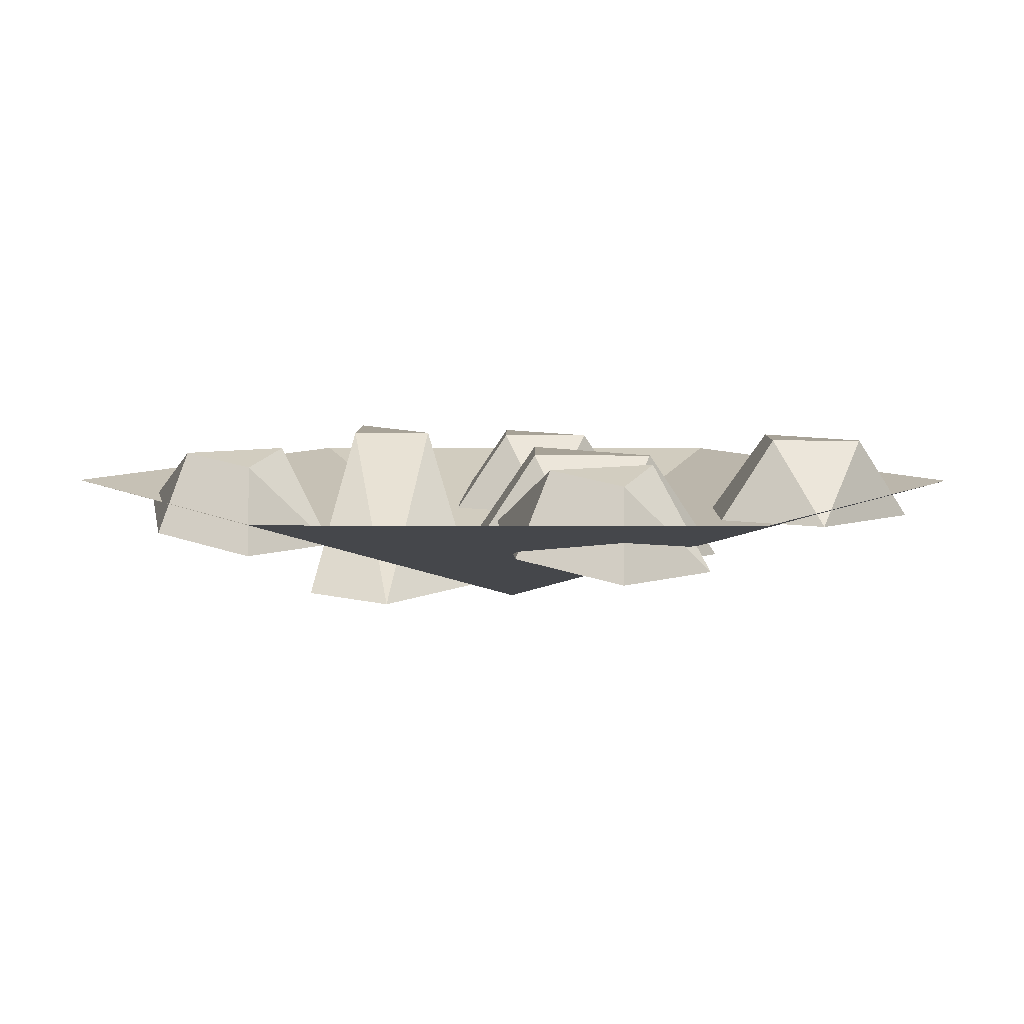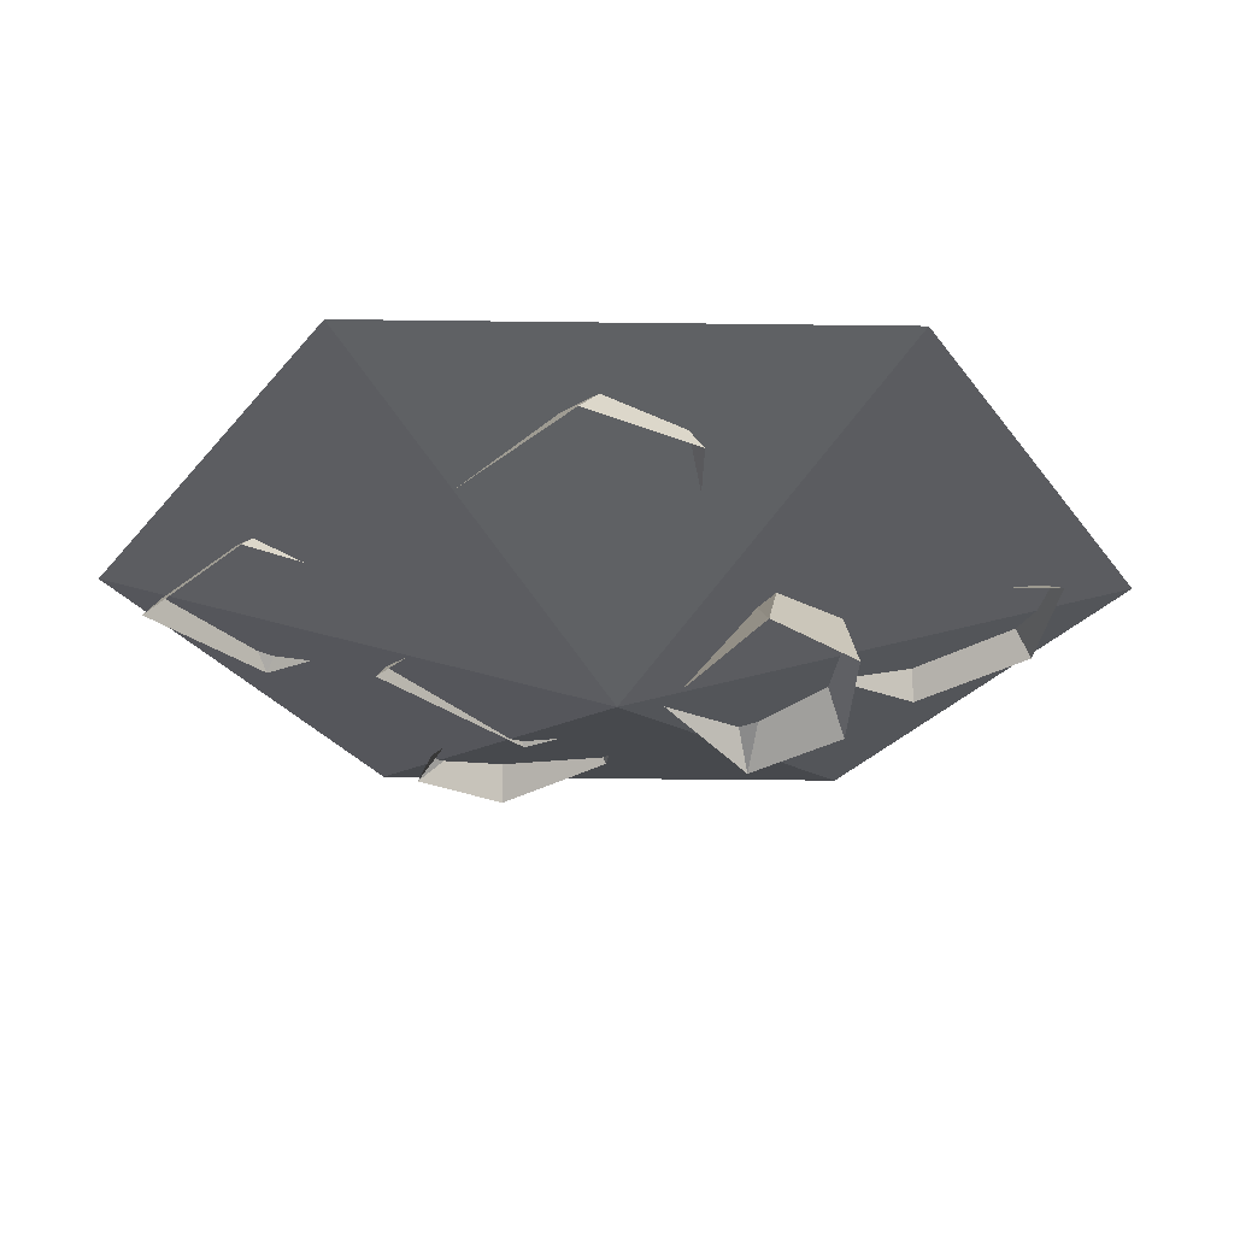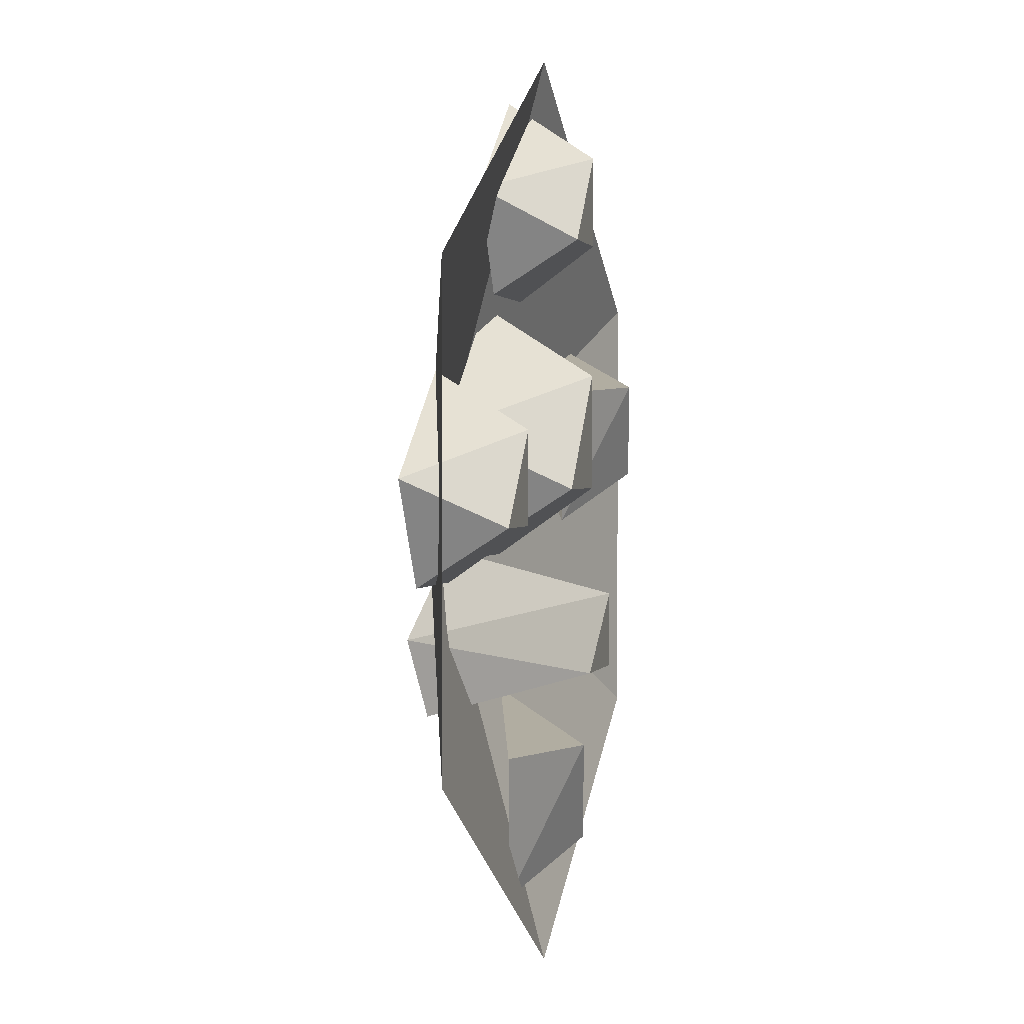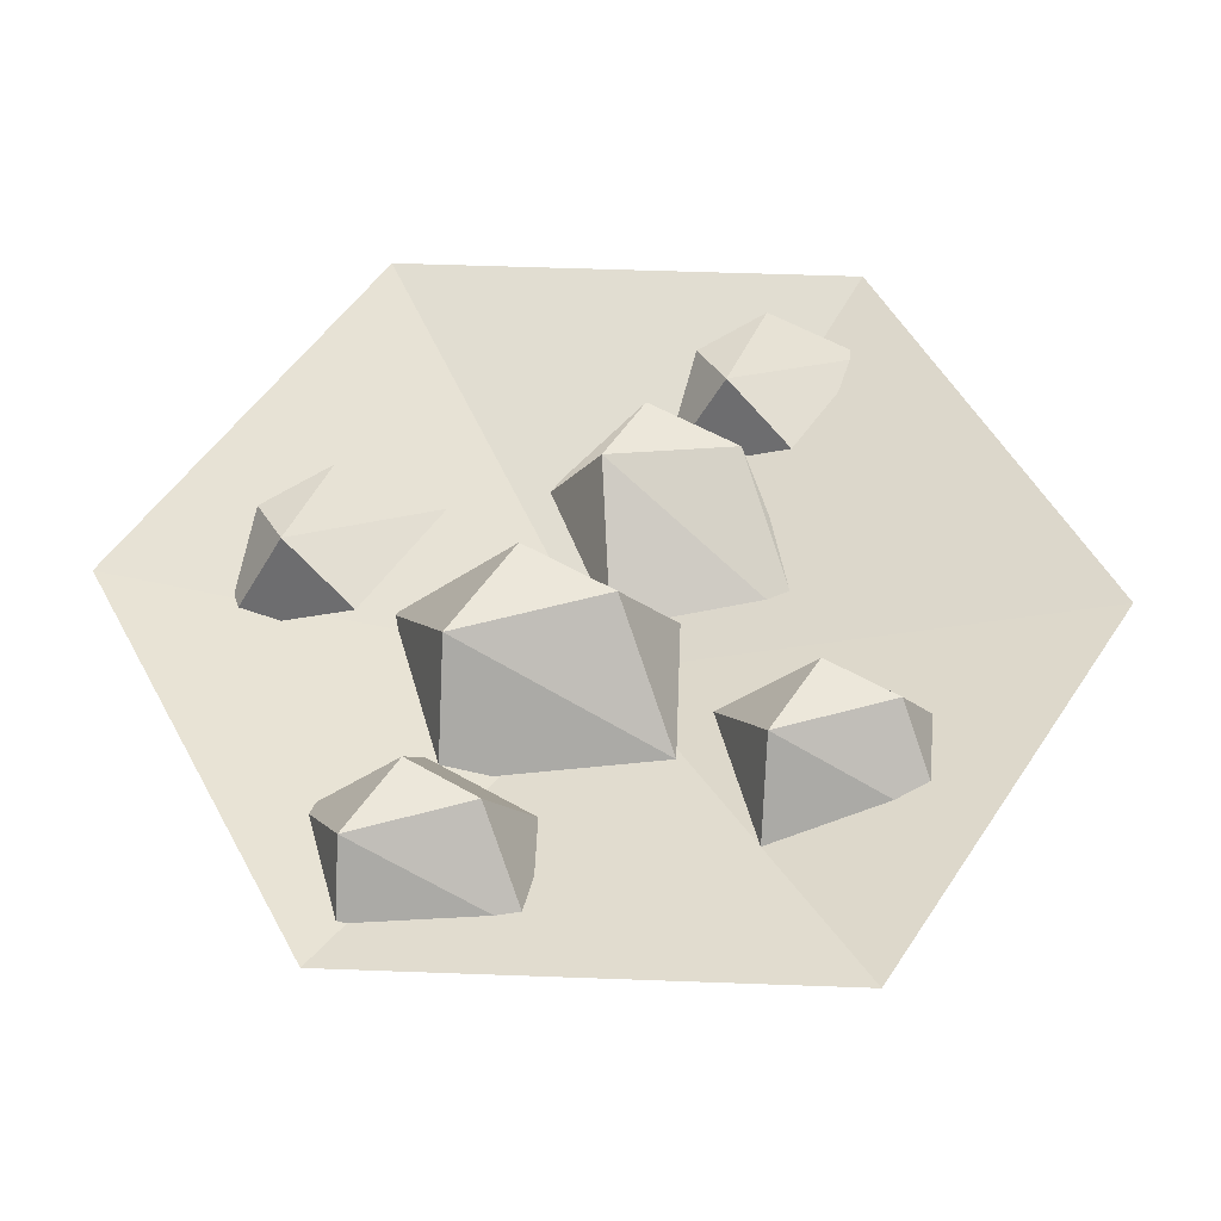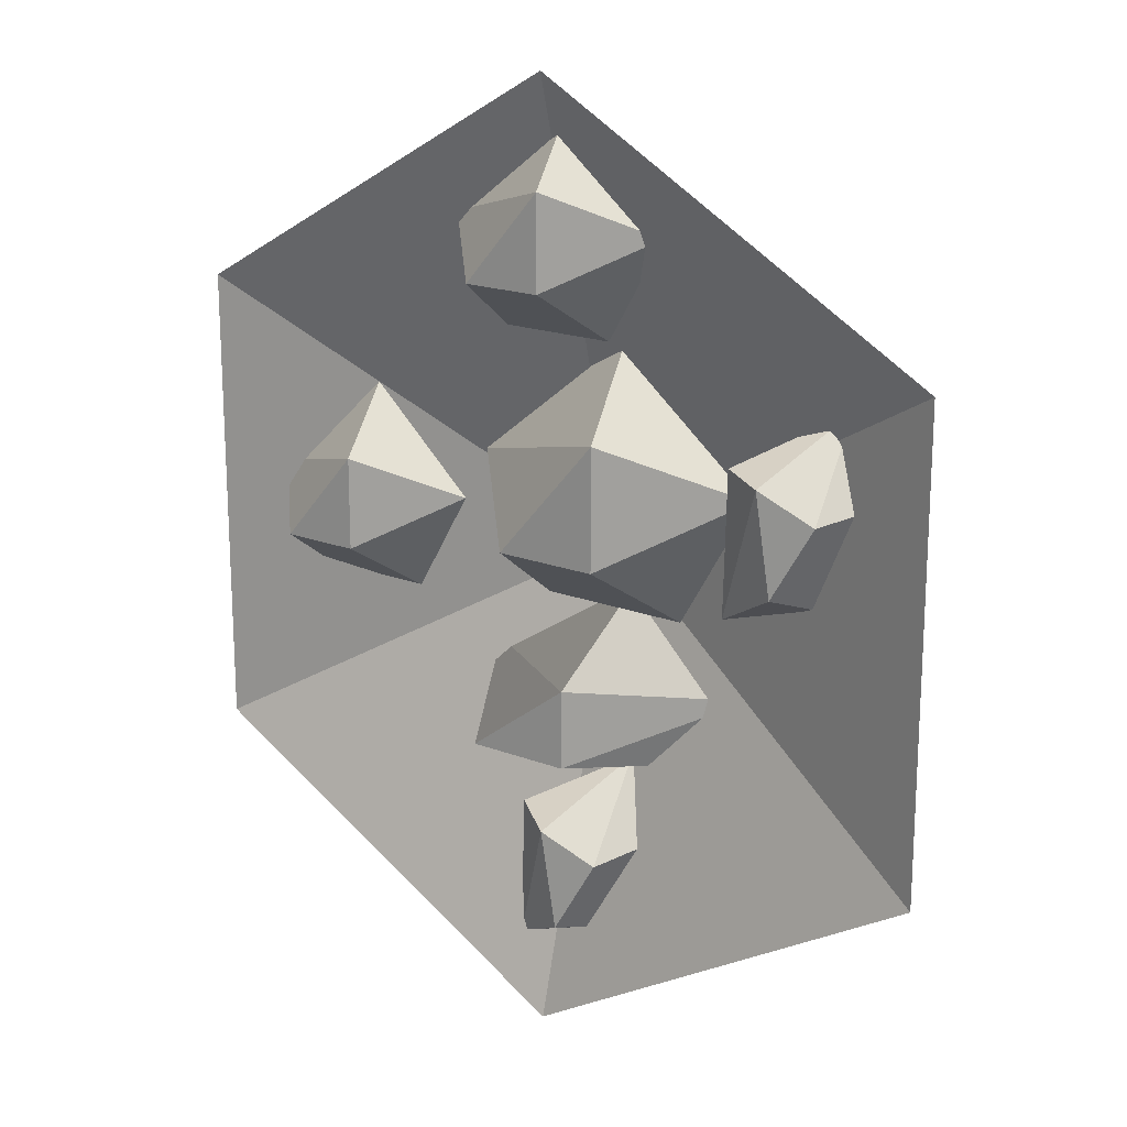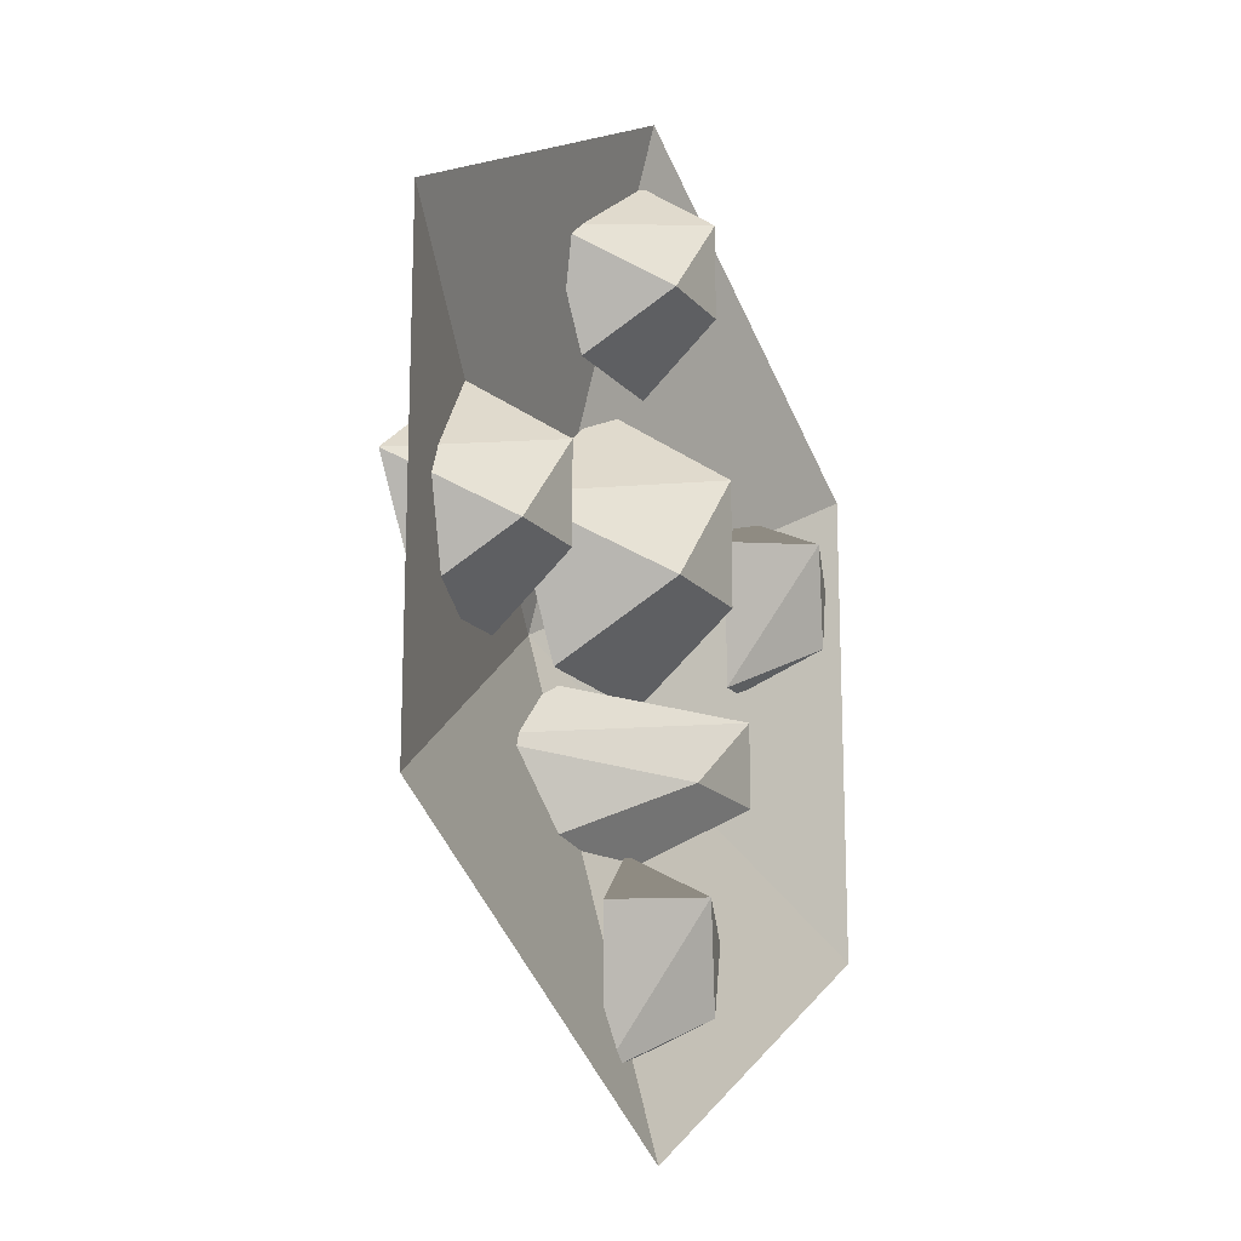
<metadata>
{"format":"obj","ext":"obj","renderer":"f3d","projection":"perspective","resolution":1024,"background":"white","views":[{"elev":6.6,"azim":-89.5,"up":"+Y"},{"elev":-29.2,"azim":88.9,"up":"+Y"},{"elev":1.2,"azim":103.5,"up":"+Z"},{"elev":51.5,"azim":32.3,"up":"+Y"},{"elev":18.5,"azim":-143.5,"up":"+Z"},{"elev":-17.8,"azim":117.5,"up":"+Z"}]}
</metadata>
<code>
o food1
v 2.862 0.8866 -1.652
v 0 0.8866 -3.305
v 0 0 0
v -2.862 0.8866 -1.652
v -2.862 0.8866 1.652
v 0 0.8866 3.305
v 2.862 0.8866 1.652
v -0.35 0.6237 1.572
v -0.7635 0.6237 2.288
v -0.2094 1.211 1.964
v -0.2094 1.211 2.612
v -0 0.6237 3.005
v 0.8904 0.6237 2.288
v 0.3534 1.211 1.964
v 0.4769 0.6237 1.572
v 1.343 0.5245 -0.4548
v 0.9296 0.5245 0.2614
v 1.484 1.112 -0.06273
v 1.484 1.112 0.5851
v 1.693 0.5245 0.9775
v 2.584 0.5245 0.2614
v 2.046 1.112 -0.06273
v 2.17 0.5245 -0.4548
v -0.6412 0.386 -1.946
v -0.4391 0.4496 -1.355
v -0.541 1.035 -1.942
v -0.1852 1.149 -1.734
v 0.3071 0.691 -1.792
v 0.3255 0.6995 -2.8
v -0.2808 1.12 -2.434
v -0.2589 0.511 -2.669
v -0.6364 0.1119 -1.484
v -1.166 0.1119 -0.888
v -0.4565 1.287 -1.157
v -0.4565 1.287 -0.6188
v -0.1884 0.1119 -0.2924
v 0.9513 0.1119 -0.888
v 0.2639 1.287 -1.157
v 0.4221 0.1119 -1.484
v -0.7593 0.3602 -0.3415
v -1.301 0.3602 0.5967
v -0.5752 1.13 0.1721
v -0.5752 1.13 1.021
v -0.3008 0.3602 1.535
v 0.8656 0.3602 0.5967
v 0.1621 1.13 0.1721
v 0.324 0.3602 -0.3415
v -2.294 0.4171 0.7626
v -2.092 0.4806 1.354
v -2.194 1.066 0.7671
v -1.838 1.18 0.975
v -1.345 0.7221 0.9166
v -1.327 0.7306 -0.09129
v -1.933 1.152 0.2753
v -1.912 0.5421 0.04009
f 1 2 3
f 2 4 3
f 3 4 5
f 3 5 6
f 7 3 6
f 1 3 7
f 8 9 10
f 10 9 11
f 11 9 12
f 11 12 13
f 13 14 11
f 15 14 13
f 15 10 14
f 10 15 8
f 14 10 11
f 16 17 18
f 18 17 19
f 19 17 20
f 19 20 21
f 21 22 19
f 23 22 21
f 23 18 22
f 18 23 16
f 22 18 19
f 24 25 26
f 26 25 27
f 27 25 28
f 27 28 29
f 29 30 27
f 31 30 29
f 31 26 30
f 26 31 24
f 30 26 27
f 32 33 34
f 34 33 35
f 35 33 36
f 35 36 37
f 37 38 35
f 39 38 37
f 39 34 38
f 34 39 32
f 38 34 35
f 40 41 42
f 42 41 43
f 43 41 44
f 43 44 45
f 45 46 43
f 47 46 45
f 47 42 46
f 42 47 40
f 46 42 43
f 48 49 50
f 50 49 51
f 51 49 52
f 51 52 53
f 53 54 51
f 55 54 53
f 55 50 54
f 50 55 48
f 54 50 51

</code>
